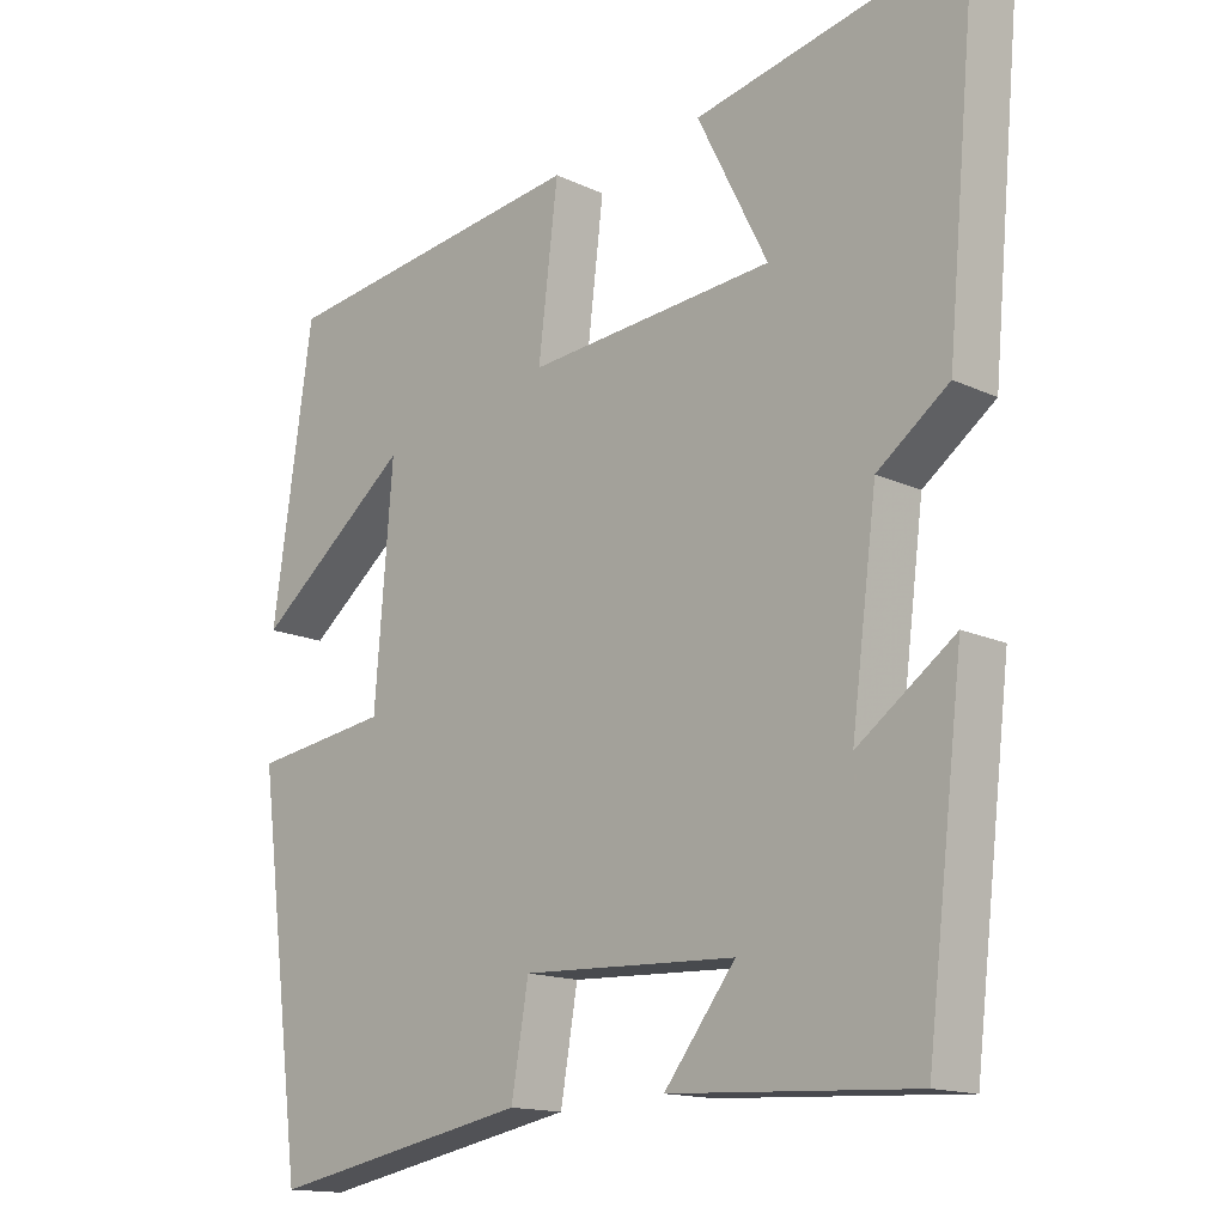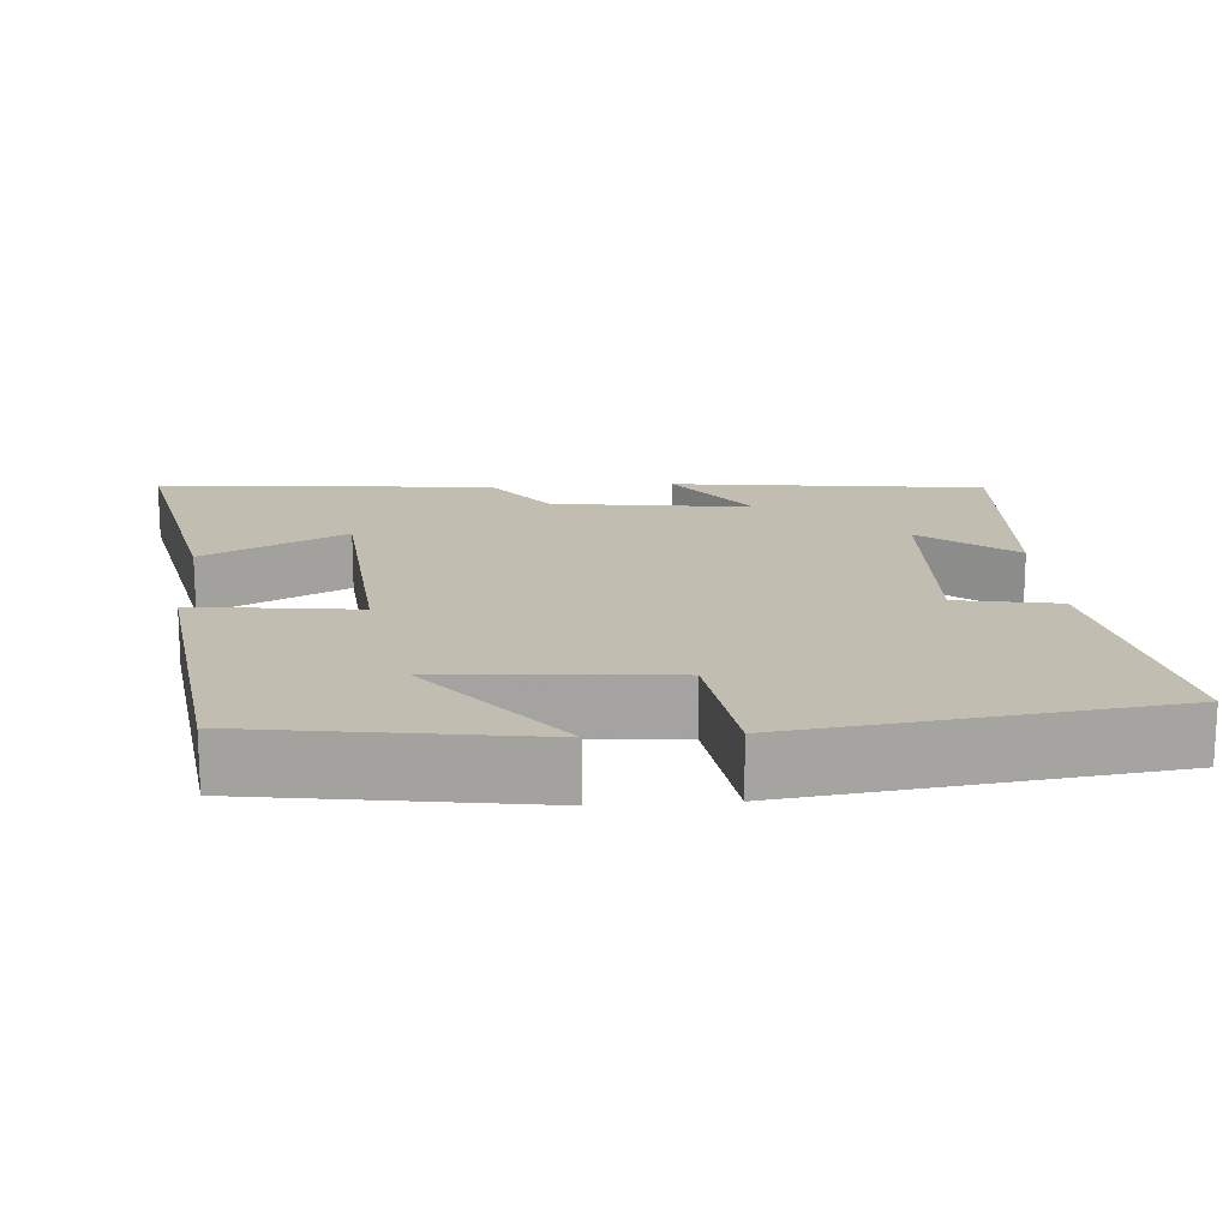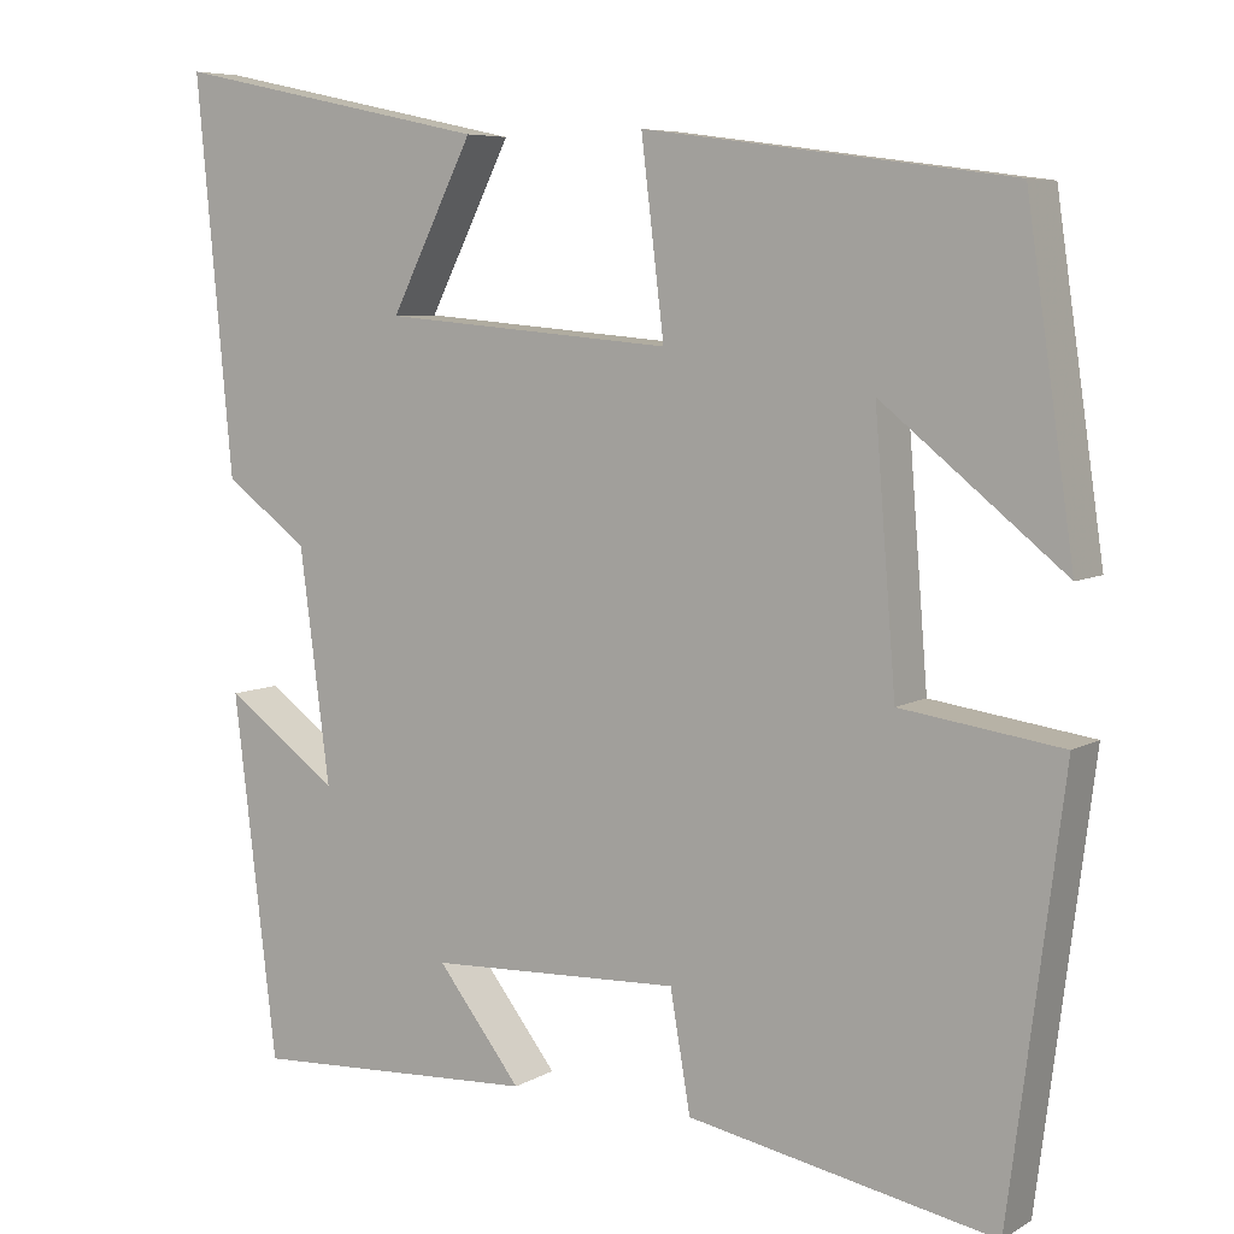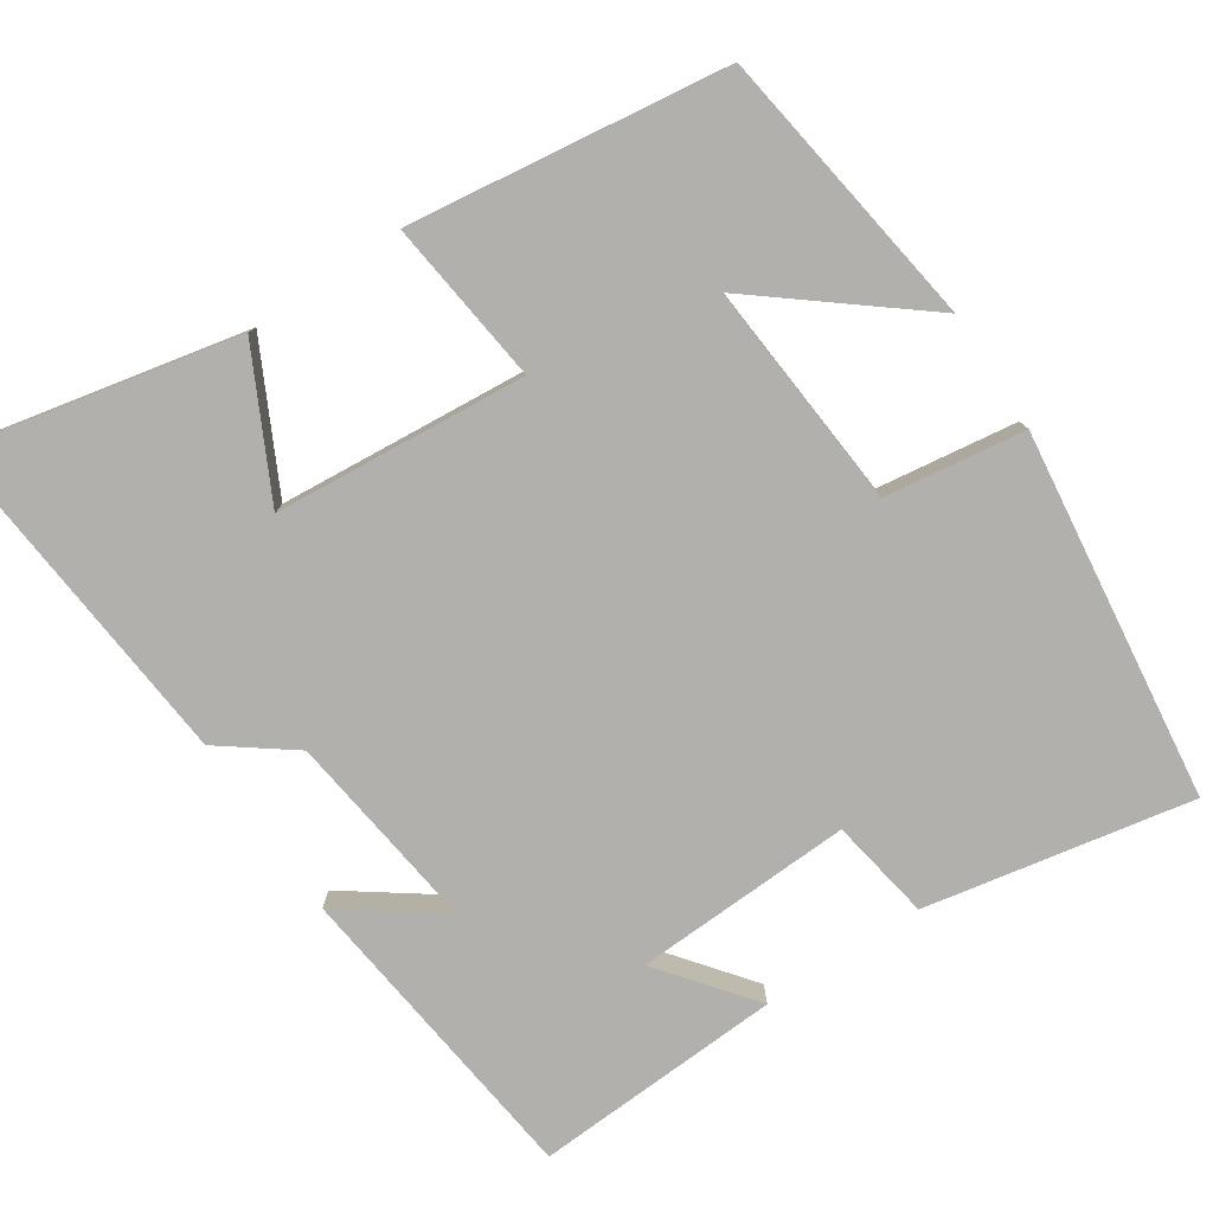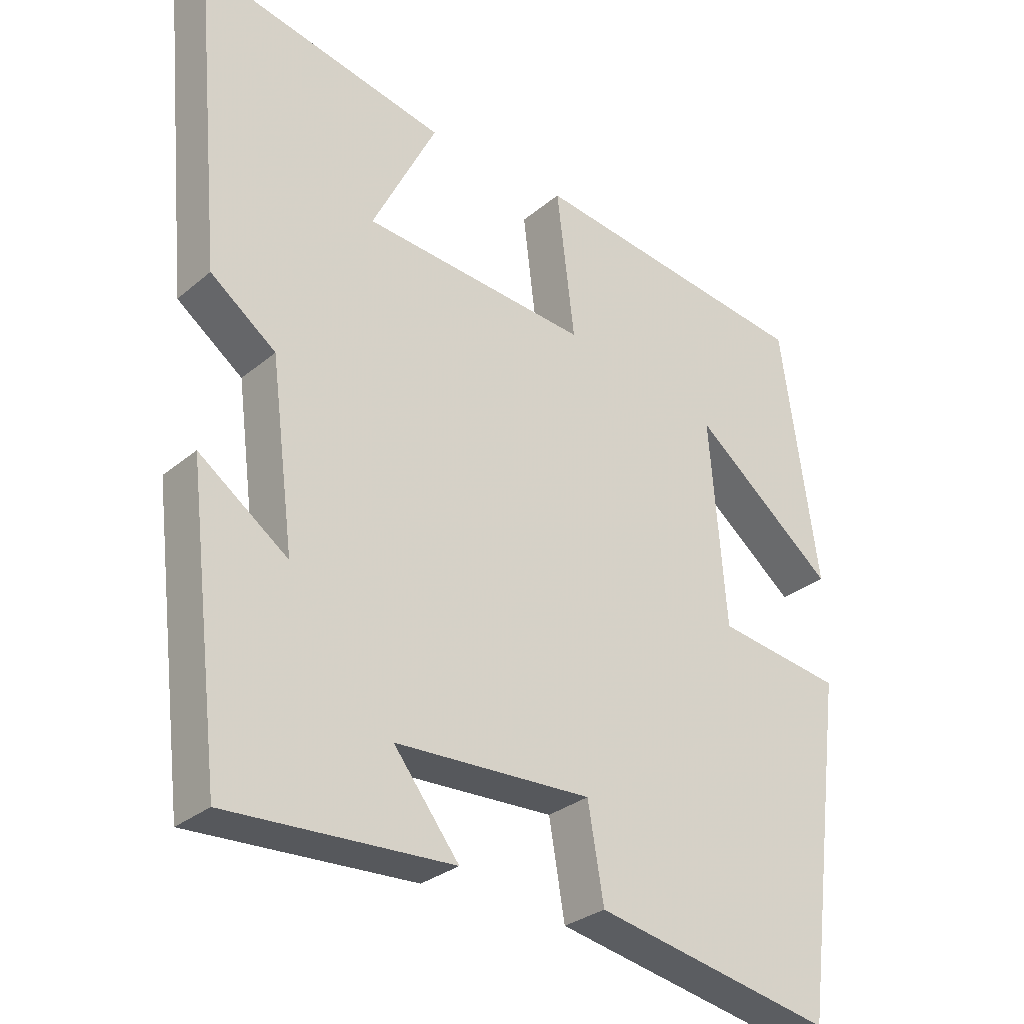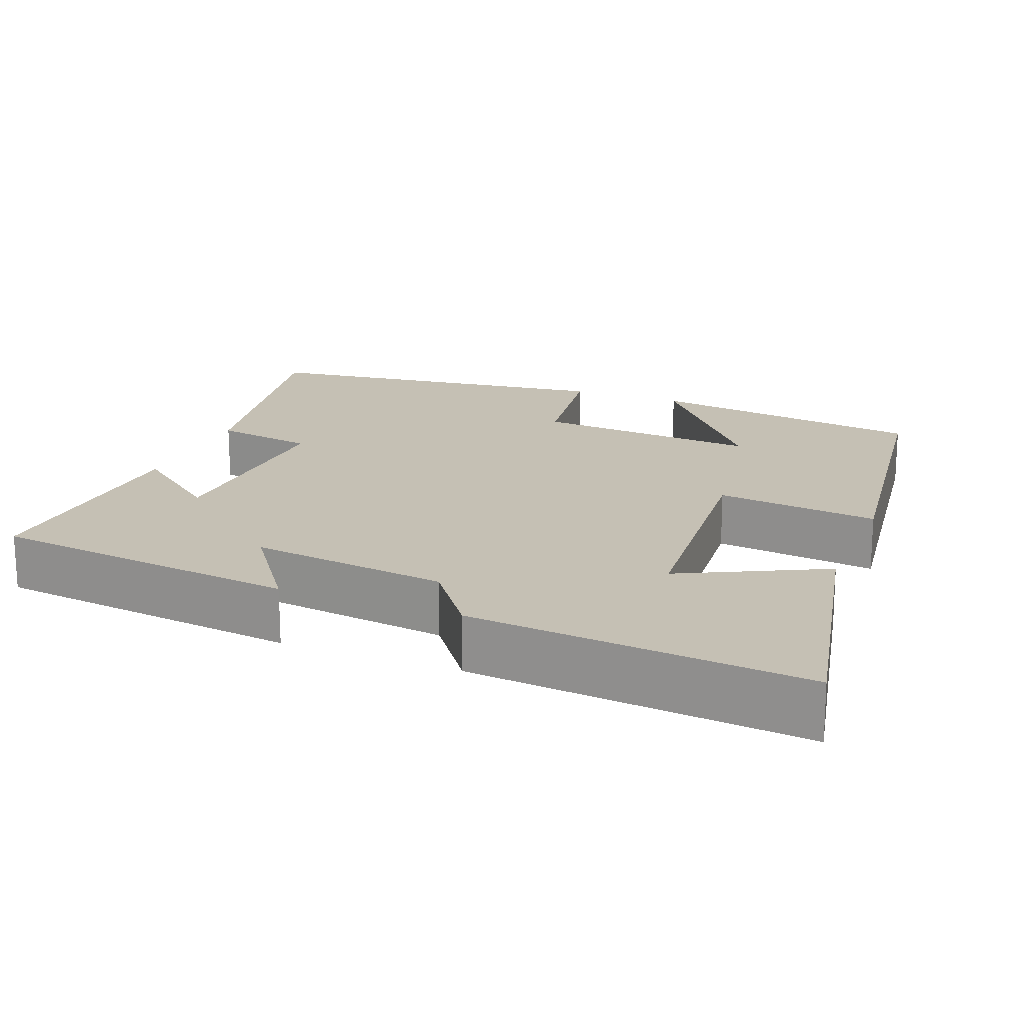
<metadata>
{"format":"obj","ext":"obj","renderer":"f3d","projection":"perspective","resolution":1024,"background":"white","views":[{"elev":-14.8,"azim":-135.2,"up":"+Z"},{"elev":16.8,"azim":85.9,"up":"+Y"},{"elev":6.7,"azim":32.0,"up":"+Z"},{"elev":-78.6,"azim":33.6,"up":"+Y"},{"elev":-29.8,"azim":-39.6,"up":"+Z"},{"elev":18.2,"azim":-68.3,"up":"+Y"}]}
</metadata>
<code>
v 0.446 0.07 0.444
v 0.5 0.07 0.074
v 0.293 0.07 0.24
v 0.317 0.07 -0.058
v 0.5 0.07 -0.084
v 0.438 0.07 -0.567
v 0.089 0.07 -0.5
v 0.066 0.07 -0.366
v -0.22 0.07 -0.378
v -0.125 0.07 -0.5
v -0.451 0.07 -0.517
v -0.5 0.07 -0.107
v -0.371 0.07 -0.2
v -0.405 0.07 0.062
v -0.5 0.07 0.133
v -0.541 0.07 0.577
v -0.18 0.07 0.5
v -0.274 0.07 0.313
v 0.056 0.07 0.285
v 0.03 0.07 0.5
v 0.446 0 0.444
v 0.5 0 0.074
v 0.293 0 0.24
v 0.317 0 -0.058
v 0.5 0 -0.084
v 0.438 0 -0.567
v 0.089 0 -0.5
v 0.066 0 -0.366
v -0.22 0 -0.378
v -0.125 0 -0.5
v -0.451 0 -0.517
v -0.5 0 -0.107
v -0.371 0 -0.2
v -0.405 0 0.062
v -0.5 0 0.133
v -0.541 0 0.577
v -0.18 0 0.5
v -0.274 0 0.313
v 0.056 0 0.285
v 0.03 0 0.5
f 19 20 1
f 15 16 17 18
f 14 15 18 19
f 13 14 19 1
f 9 10 11 12
f 9 12 13
f 8 9 13
f 5 6 7 8
f 4 5 8 13
f 3 4 13
f 1 2 3
f 1 3 13
f 21 40 39
f 38 37 36 35
f 39 38 35 34
f 21 39 34 33
f 32 31 30 29
f 33 32 29
f 33 29 28
f 28 27 26 25
f 33 28 25 24
f 33 24 23
f 23 22 21
f 33 23 21
f 1 21 22 2
f 2 22 23 3
f 3 23 24 4
f 4 24 25 5
f 5 25 26 6
f 6 26 27 7
f 7 27 28 8
f 8 28 29 9
f 9 29 30 10
f 10 30 31 11
f 11 31 32 12
f 12 32 33 13
f 13 33 34 14
f 14 34 35 15
f 15 35 36 16
f 16 36 37 17
f 17 37 38 18
f 18 38 39 19
f 19 39 40 20
f 20 40 21 1

</code>
